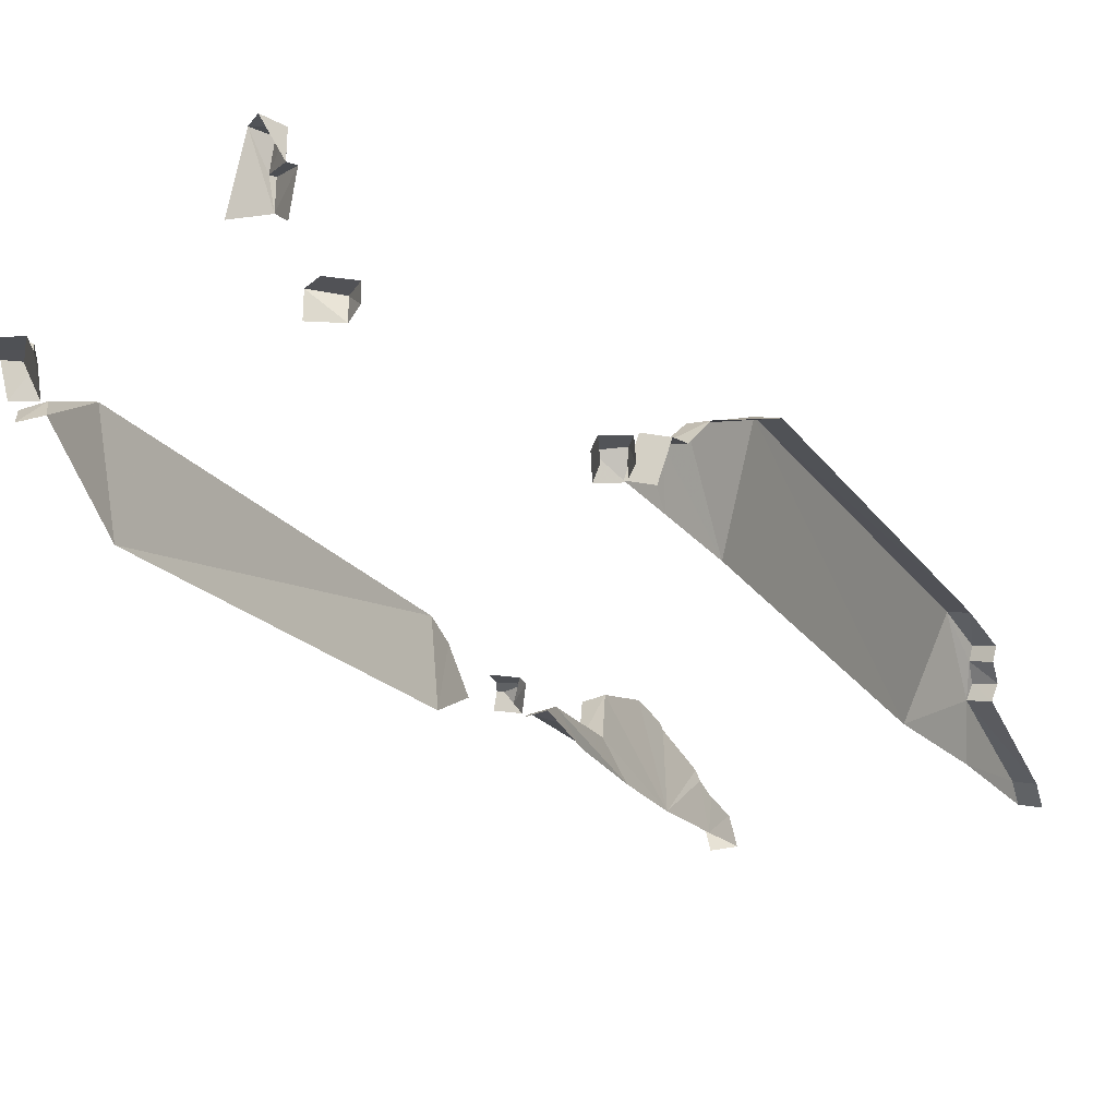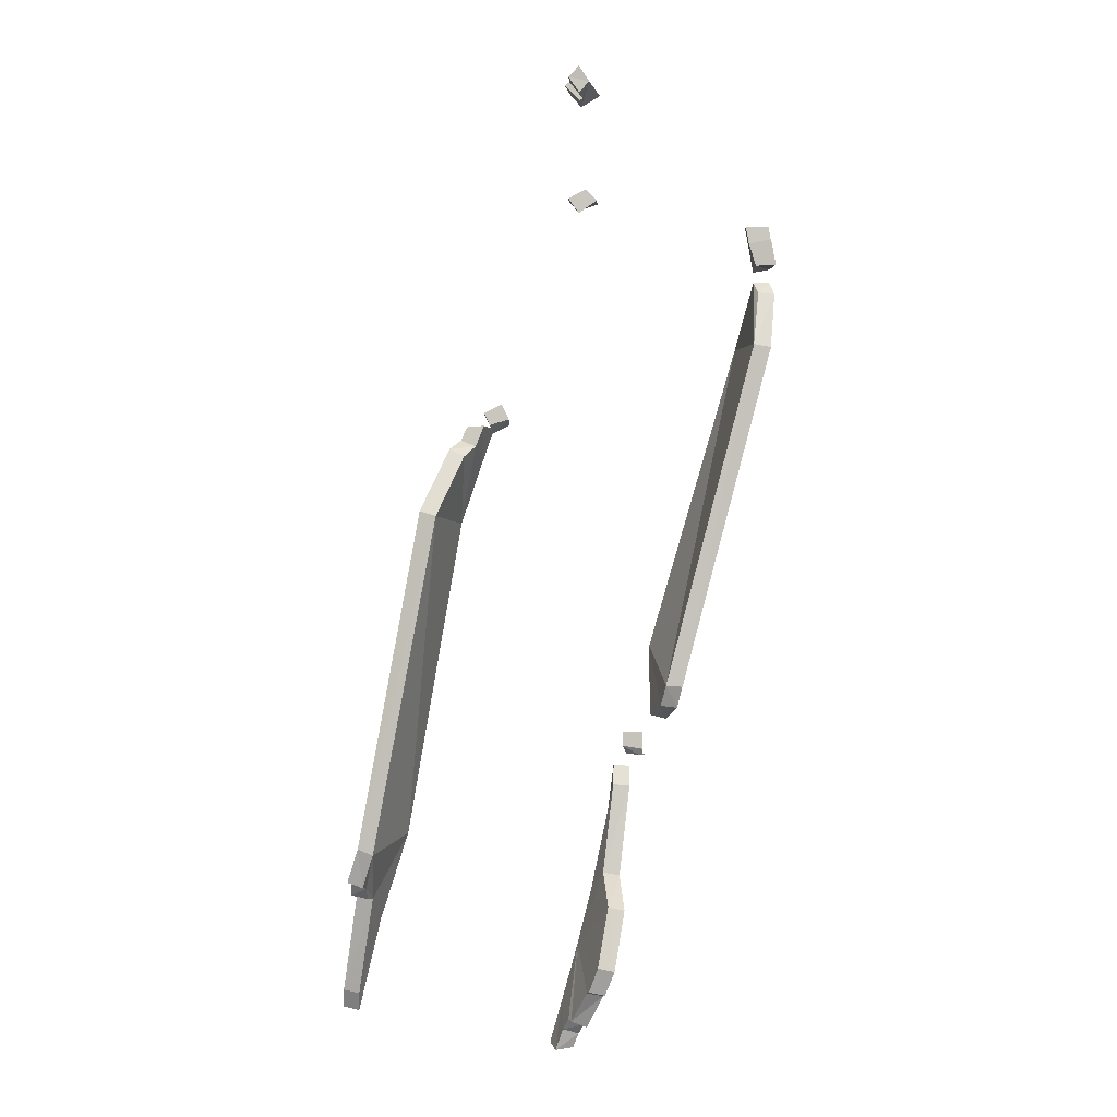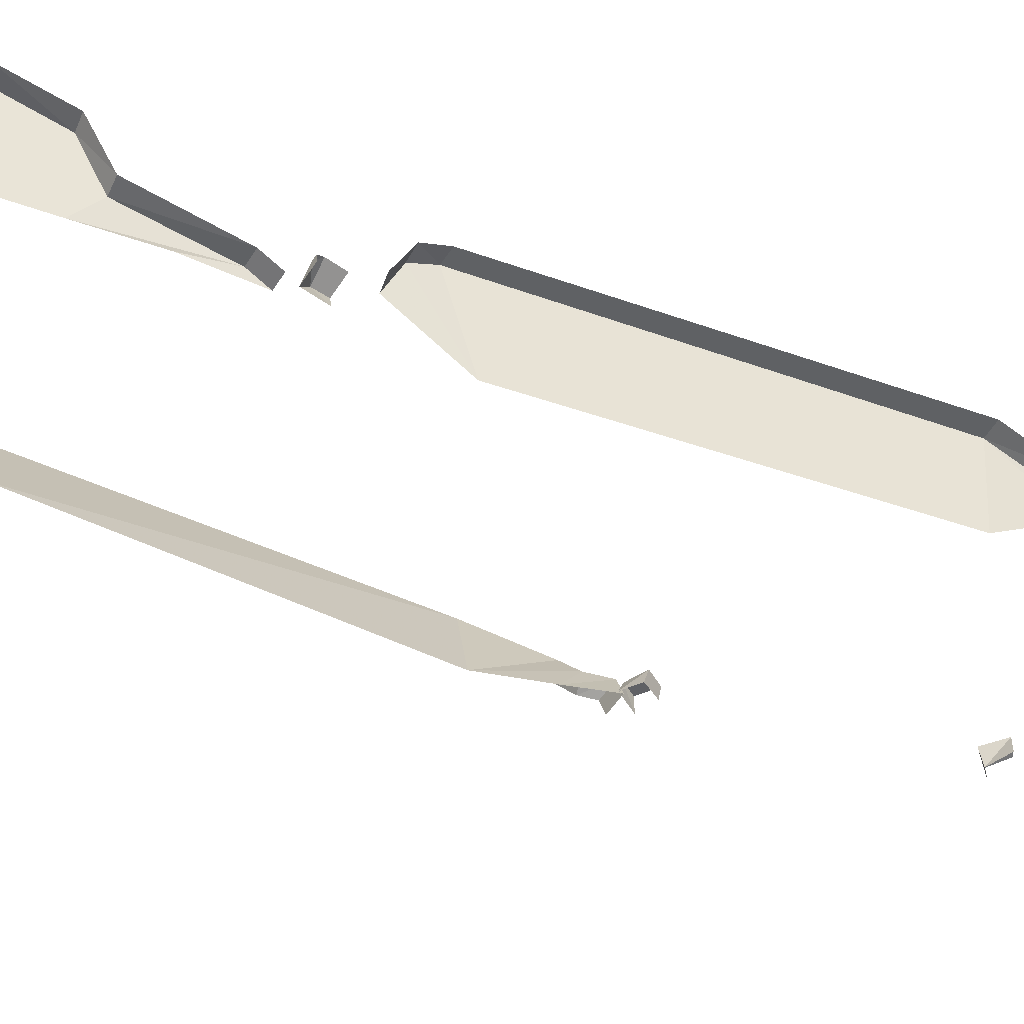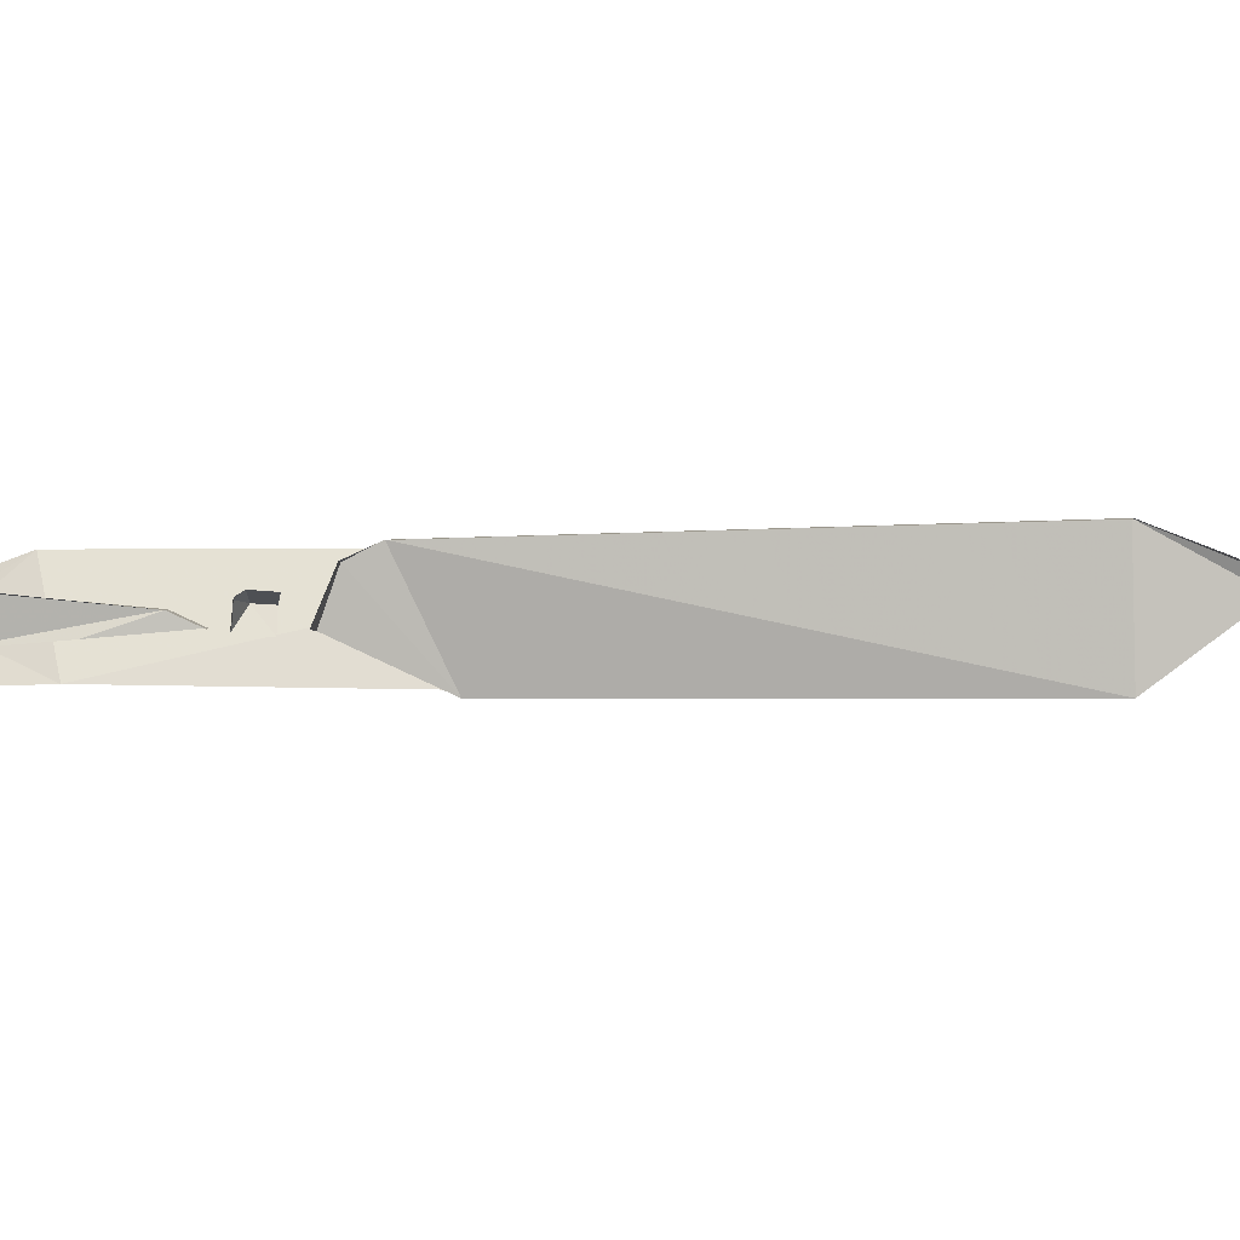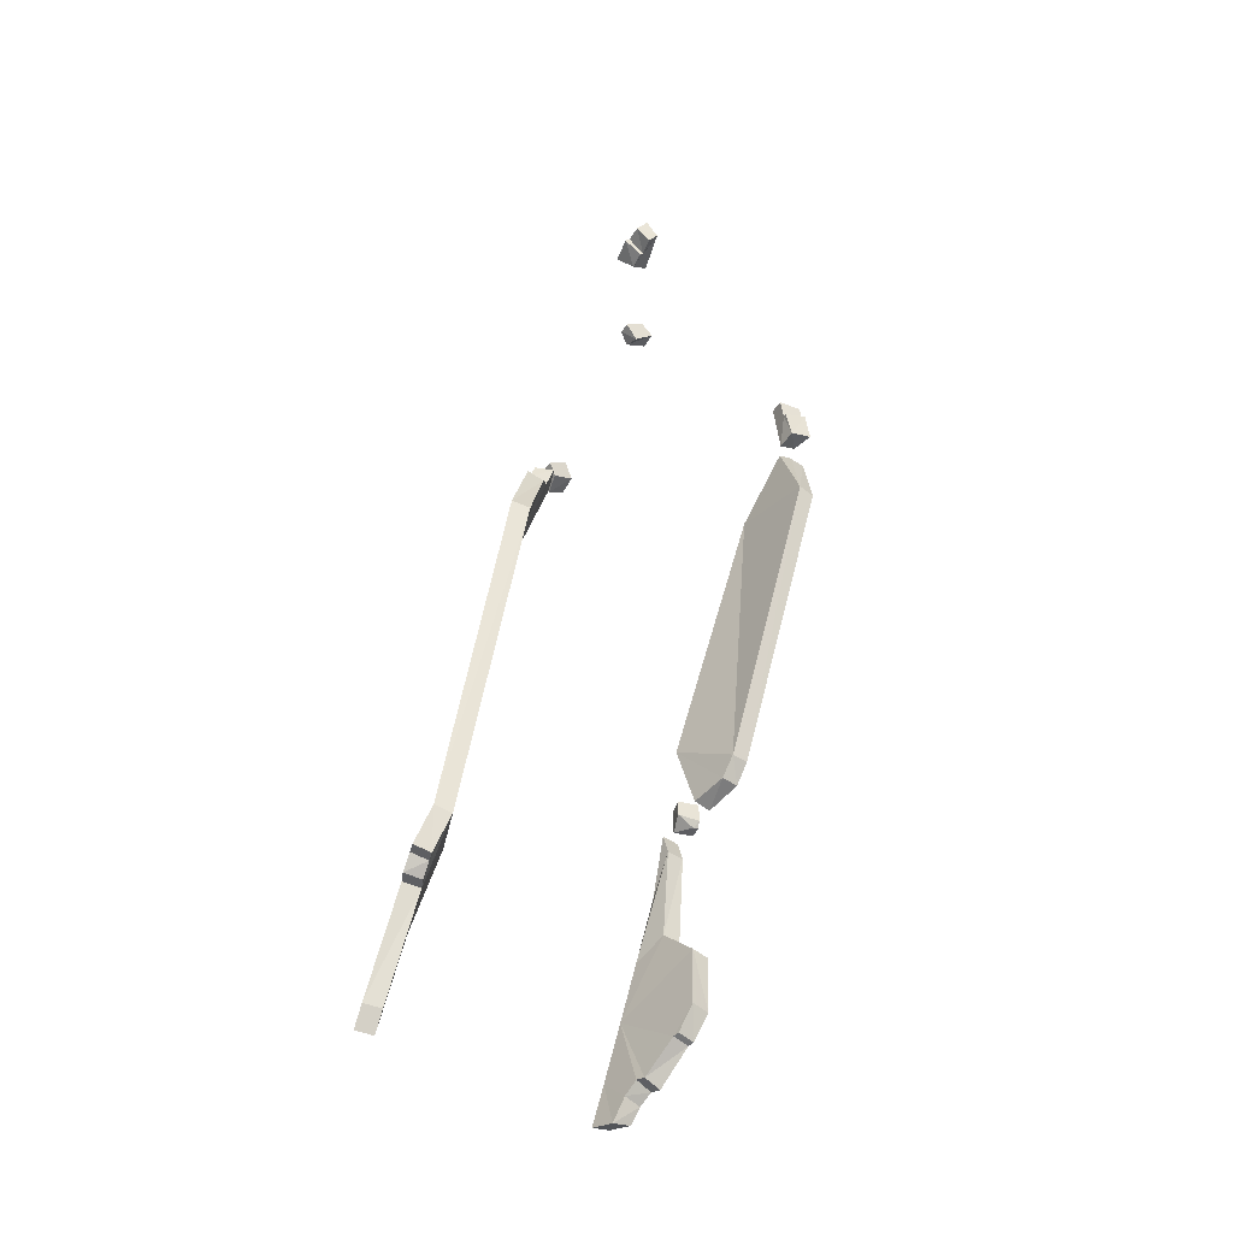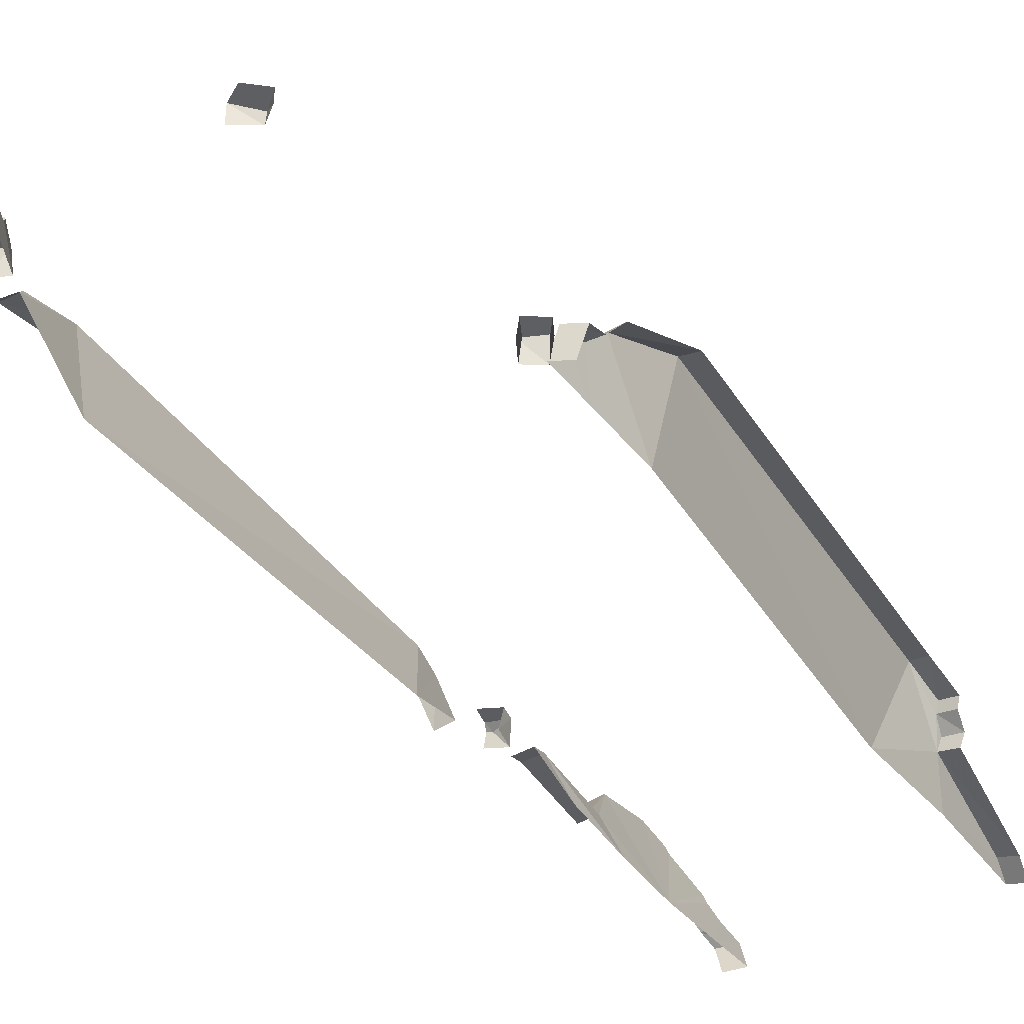
<metadata>
{"format":"obj","ext":"obj","renderer":"f3d","projection":"perspective","resolution":1024,"background":"white","views":[{"elev":-21.2,"azim":13.2,"up":"+Y"},{"elev":-1.5,"azim":-178.9,"up":"+Z"},{"elev":-56.1,"azim":-125.0,"up":"+Y"},{"elev":-8.2,"azim":-97.7,"up":"+Y"},{"elev":-35.9,"azim":150.8,"up":"+Z"},{"elev":-41.1,"azim":18.8,"up":"+Y"}]}
</metadata>
<code>
g RuinedWalls
v 837.8 273.8 904.8
v 1218 473.7 406.4
v 969.8 248.3 972.8
v 1071 514.6 363.1
v 1756 490.4 -2570
v 1620 525.3 -2622
v 1720 420.6 -2919
v 1859 390.7 -2874
v 716.2 -152.4 827.8
v 891.8 -214.5 323.3
v 742.4 137.4 1006
v 837.8 273.8 904.8
v 1071 514.6 363.1
v 668.1 124.8 1193
v 589.4 -106 1180
v 1371 -159.6 -2495
v 1620 525.3 -2622
v 1659 141.6 -3050
v 1617 -164.9 -3269
v 1805 -73.36 -3930
v 1815 -165.1 -4100
v 1697 333.5 -2933
v 876.5 101.9 1062
v 668.1 124.8 1193
v 742.4 137.4 1006
v 826.3 89.43 1183
v 969.8 248.3 972.8
v 837.8 273.8 904.8
v 747.7 -141.4 1171
v 589.4 -106 1180
v 1697 333.5 -2933
v 1844 216.4 -3011
v 1837 304.3 -2888
v 1695 234.5 -3039
v 1720 420.6 -2919
v 1859 390.7 -2874
v 1805 115.7 -3022
v 1659 141.6 -3050
v 1659 141.6 -3050
v 1948 -109.9 -3905
v 1805 115.7 -3022
v 1805 -73.36 -3930
v 1815 -165.1 -4100
v 1958 -201.7 -4074
v 1620 525.3 -2622
v 1697 333.5 -2933
v 1720 420.6 -2919
v 1659 141.6 -3050
v 1695 234.5 -3039
v -401.1 338.4 -3874
v -117.9 199.1 -4124
v -258.6 371.4 -3843
v -256.2 180.1 -4181
v -417.8 386.2 -3860
v -275 417.7 -3829
v -355.4 488.9 -3605
v -502.6 460.6 -3640
v -446.3 355.4 -3089
v -590.6 334.1 -3123
v -549.6 -8.246 -2854
v -402.9 6.297 -2826
v -641.3 -89.43 -2055
v -494.1 -63.08 -2042
v -498.2 -142.5 -1867
v -645.4 -168.9 -1879
v -227.4 99.2 -4174
v -40.97 49.16 -4222
v -90.61 127 -4118
v -181.1 21.07 -4266
v 27.54 -6.179 -4422
v -131.8 -27.87 -4399
v -256.2 180.1 -4181
v -117.9 199.1 -4124
v -79.6 -238.5 -4366
v 79.73 -216.7 -4389
v -23.82 -229.6 -4026
v -169.6 -246.9 -3502
v -90.61 127 -4118
v -40.97 49.16 -4222
v -117.9 199.1 -4124
v 27.54 -6.179 -4422
v 79.73 -216.7 -4389
v -258.6 371.4 -3843
v -355.4 488.9 -3605
v -446.3 355.4 -3089
v -402.9 6.297 -2826
v -297.4 -231.7 -2989
v -494.1 -63.08 -2042
v -429.1 -193.2 -2424
v -498.2 -142.5 -1867
v -355.4 488.9 -3605
v -275 417.7 -3829
v -258.6 371.4 -3843
v -721 -50.46 -1770
v -754.9 -9.452 -1718
v -761.4 -43.22 -1770
v -579.2 -42.48 -1691
v -781 -152.3 -1776
v -619.5 -181.2 -1777
v -579.2 -42.48 -1691
v -755.2 -17.19 -1568
v -583.6 -48 -1570
v -619.9 -191.6 -1577
v -579.2 -42.48 -1691
v -619.5 -181.2 -1777
v -583.6 -48 -1570
v -1755 215.4 1915
v -1956 -8.878 2394
v -1908 186 1890
v -1810 15.73 2407
v -1921 -124.4 2516
v -1773 -101.1 2512
v -1112 159.5 -1152
v -965.3 185.5 -1140
v -1066 73.26 -1344
v -919.2 92.11 -1324
v -973.8 -208.2 -1457
v -828.6 -193.3 -1418
v -1755 215.4 1915
v -1773 -101.1 2512
v -1810 15.73 2407
v -1630 -525.3 1950
v -965.3 185.5 -1140
v -831.2 -473.2 -795.8
v -919.2 92.11 -1324
v -828.6 -193.3 -1418
v -1722 70.39 2835
v -1721 104.2 2835
v -1780 104.1 2634
v -1769 -72.68 2601
v -1698 -65.08 2995
v -1694 67.11 2997
v -1780 104.1 2634
v -1917 129.3 2870
v -1958 134 2638
v -1721 104.2 2835
v -1916 -67.54 2627
v -1769 -72.68 2601
v -1721 104.2 2835
v -1919 77.25 2870
v -1917 129.3 2870
v -1722 70.39 2835
v -1898 74.79 2991
v -1722 70.39 2835
v -1694 67.11 2997
v -1919 77.25 2870
v -90.23 34.87 3265
v -245.4 34.87 3349
v -184.2 34.87 3131
v -348.2 34.87 3245
v -184.2 34.87 3131
v -90.23 -76.06 3265
v -90.23 34.87 3265
v -171.5 -113 3174
v -348.2 34.87 3245
v -171.5 -113 3174
v -354.1 -113 3237
v -221.1 104.6 4161
v -206.7 -50.39 4116
v -194.7 101.7 4140
v -279 272.3 4274
v -193 265.6 4175
v -377 -114.6 4233
v -60.22 66.15 4285
v -206.7 -50.39 4116
v -100.6 -165.5 4266
v -194.7 101.7 4140
v -221.1 104.6 4161
v -60.22 66.15 4285
v -100.9 70.56 4317
v -194.7 101.7 4140
v -94.77 222.1 4324
v -193 265.6 4175
v -188.3 244.1 4422
v -279 272.3 4274
v -188.3 244.1 4422
v 594.3 -103.5 1145
v 449.3 27.92 1259
v 448.5 -122.6 1218
v 620.4 51.21 1206
v 669.6 60.95 1316
v 514.6 40.56 1394
v 514.6 40.56 1394
v 522.1 -89.59 1374
v 449.3 27.92 1259
v 448.5 -122.6 1218
v 681.5 -86.61 1324
v 620.4 51.21 1206
v 594.3 -103.5 1145
v 669.6 60.95 1316
g RuinedWalls_0
f 3 2 1
f 2 4 1
f 2 5 4
f 5 6 4
f 7 6 5
f 8 7 5
f 11 10 9
f 11 12 10
f 12 13 10
f 14 11 9
f 15 14 9
f 10 13 16
f 13 17 16
f 16 17 18
f 16 18 19
f 18 20 19
f 20 21 19
f 17 22 18
f 25 24 23
f 24 26 23
f 23 27 25
f 27 28 25
f 29 26 24
f 30 29 24
f 33 32 31
f 32 34 31
f 33 31 35
f 36 33 35
f 34 32 37
f 38 34 37
f 41 40 39
f 40 42 39
f 42 40 43
f 40 44 43
f 47 46 45
f 46 49 48
f 52 51 50
f 51 53 50
f 50 54 52
f 54 55 52
f 55 54 56
f 54 57 56
f 56 57 58
f 57 59 58
f 59 60 58
f 60 61 58
f 60 62 61
f 62 63 61
f 63 62 64
f 62 65 64
f 68 67 66
f 67 69 66
f 67 70 69
f 70 71 69
f 66 72 68
f 72 73 68
f 74 71 70
f 75 74 70
f 78 77 76
f 79 78 76
f 80 77 78
f 81 79 76
f 82 81 76
f 77 80 83
f 77 83 84
f 77 84 85
f 77 85 86
f 77 86 87
f 86 88 87
f 88 89 87
f 88 90 89
f 93 92 91
f 96 95 94
f 95 97 94
f 98 96 94
f 99 98 94
f 94 100 99
f 95 101 97
f 101 102 97
f 105 104 103
f 104 106 103
f 109 108 107
f 108 110 107
f 108 111 110
f 111 112 110
f 109 107 113
f 107 114 113
f 115 113 114
f 116 115 114
f 117 115 116
f 118 117 116
f 121 120 119
f 120 122 119
f 123 119 122
f 124 123 122
f 125 123 124
f 125 124 126
f 129 128 127
f 130 129 127
f 130 127 131
f 127 132 131
f 135 134 133
f 134 136 133
f 137 135 133
f 137 133 138
f 141 140 139
f 140 142 139
f 145 144 143
f 144 146 143
f 149 148 147
f 150 148 149
f 153 152 151
f 152 154 151
f 151 156 155
f 156 157 155
f 160 159 158
f 161 158 159
f 161 162 158
f 163 161 159
f 166 165 164
f 165 167 164
f 170 169 168
f 169 171 168
f 172 170 168
f 173 172 168
f 174 170 172
f 172 173 175
f 172 175 176
f 179 178 177
f 178 180 177
f 181 180 178
f 182 181 178
f 185 184 183
f 185 186 184
f 189 188 187
f 188 190 187

</code>
